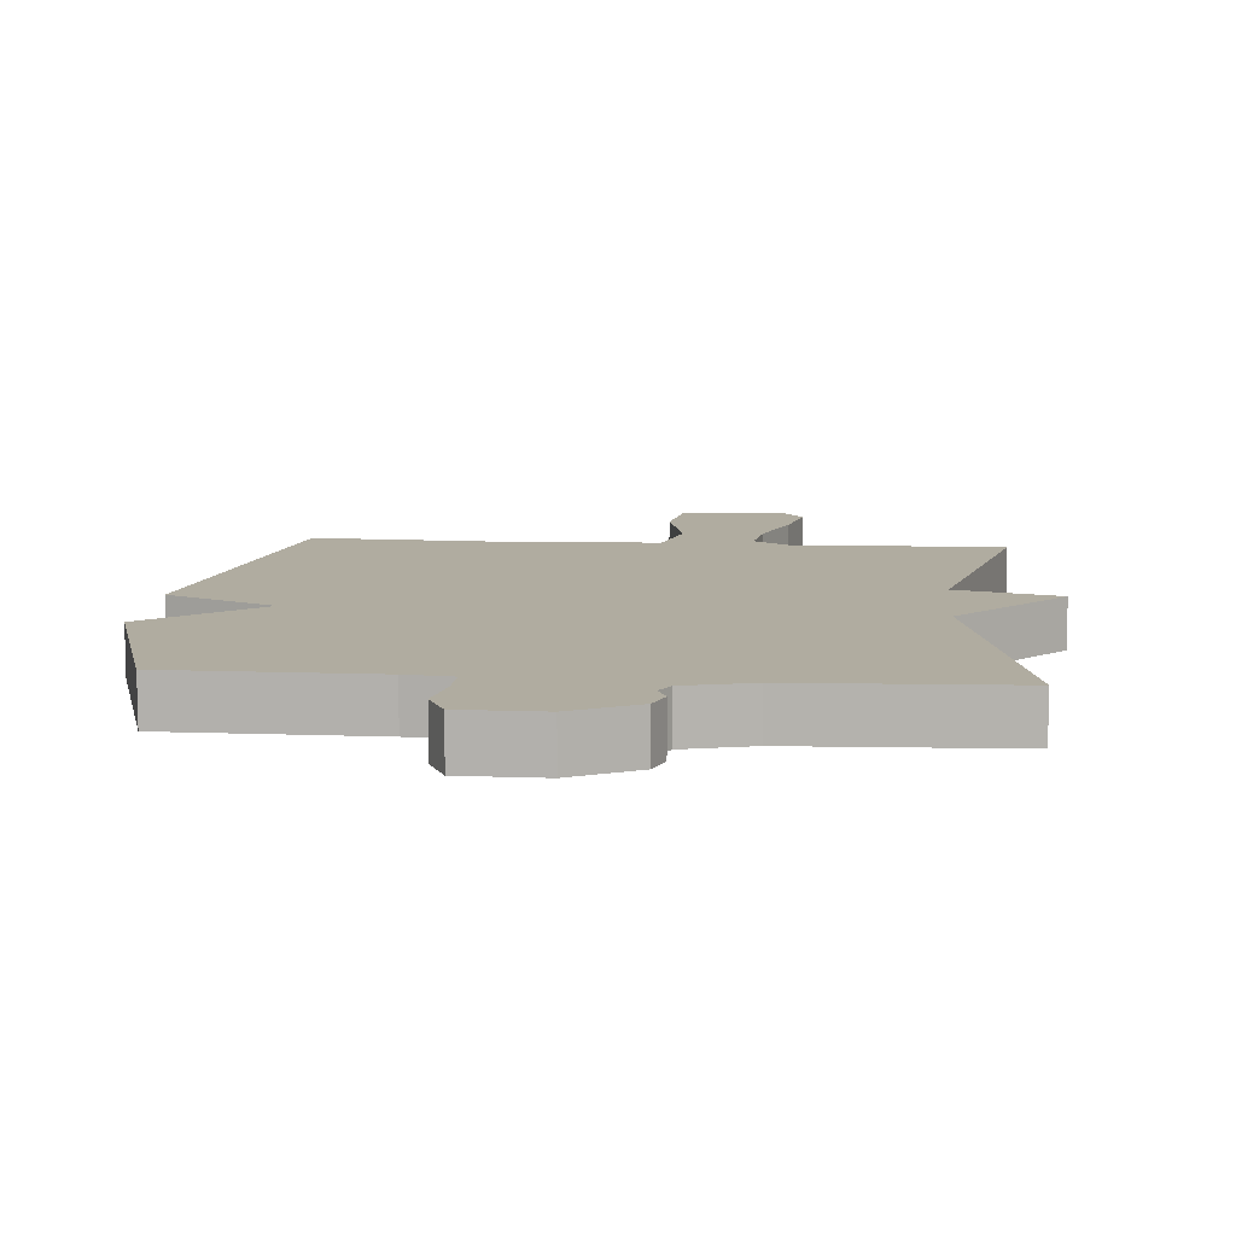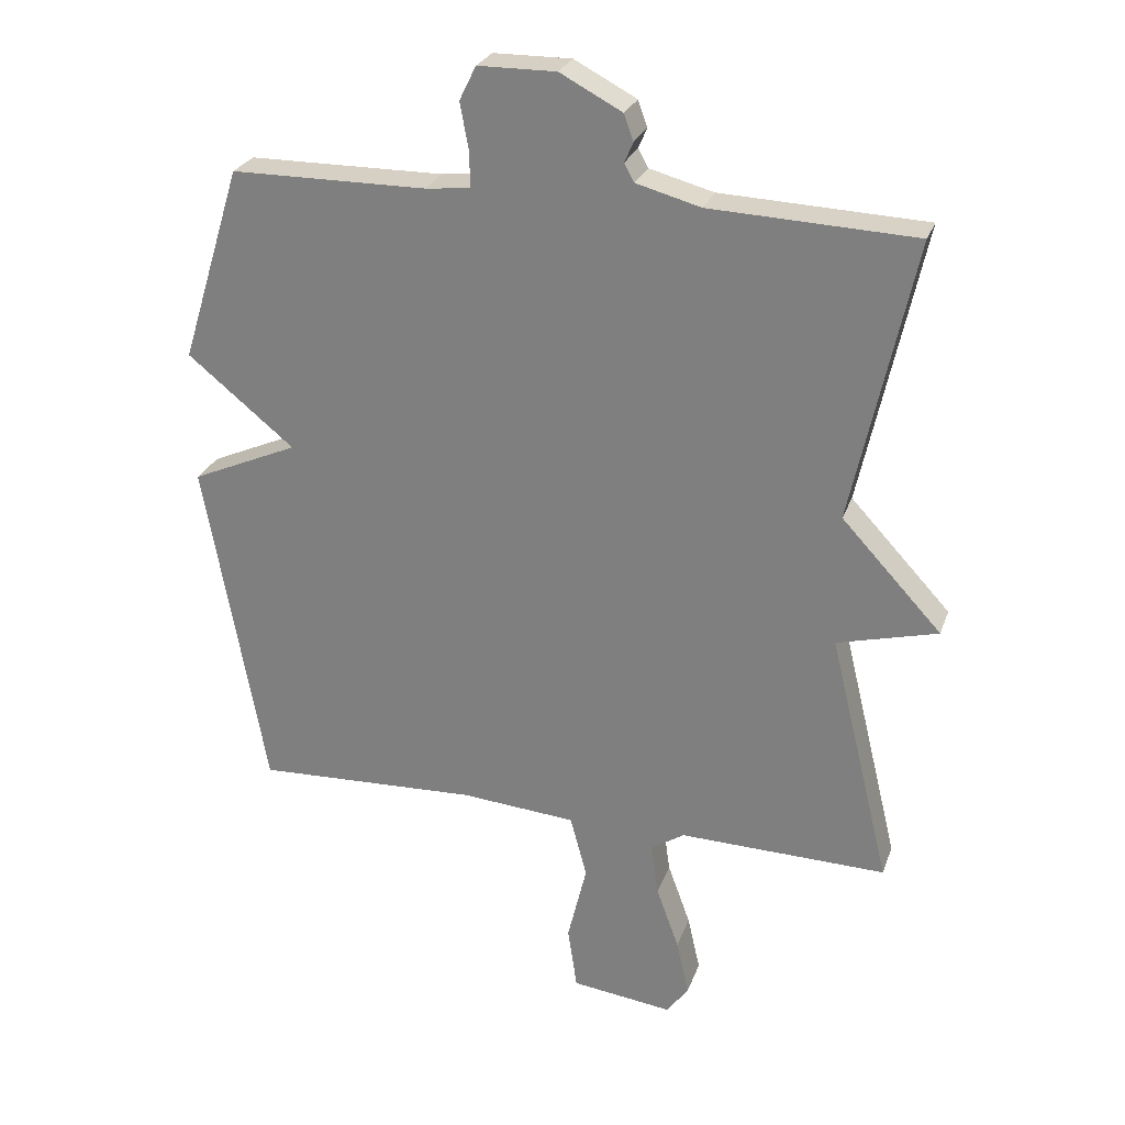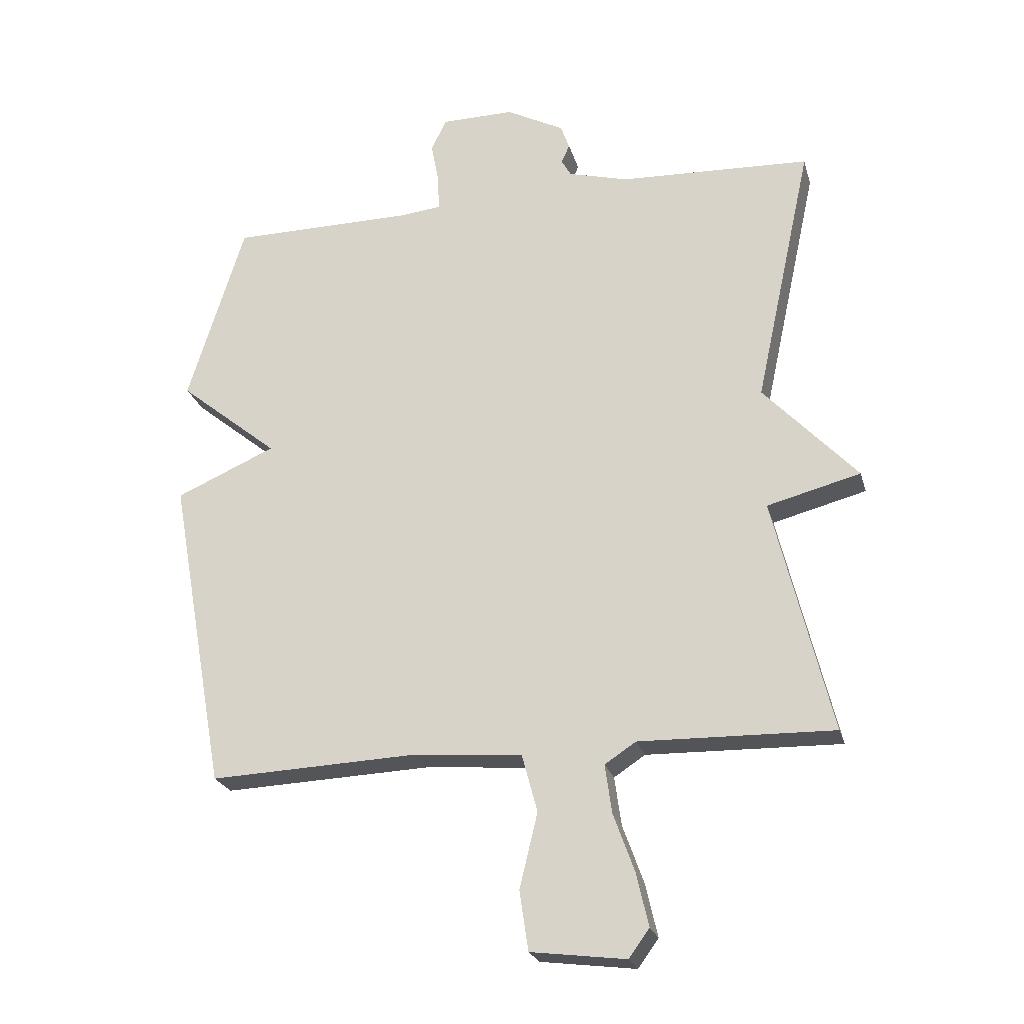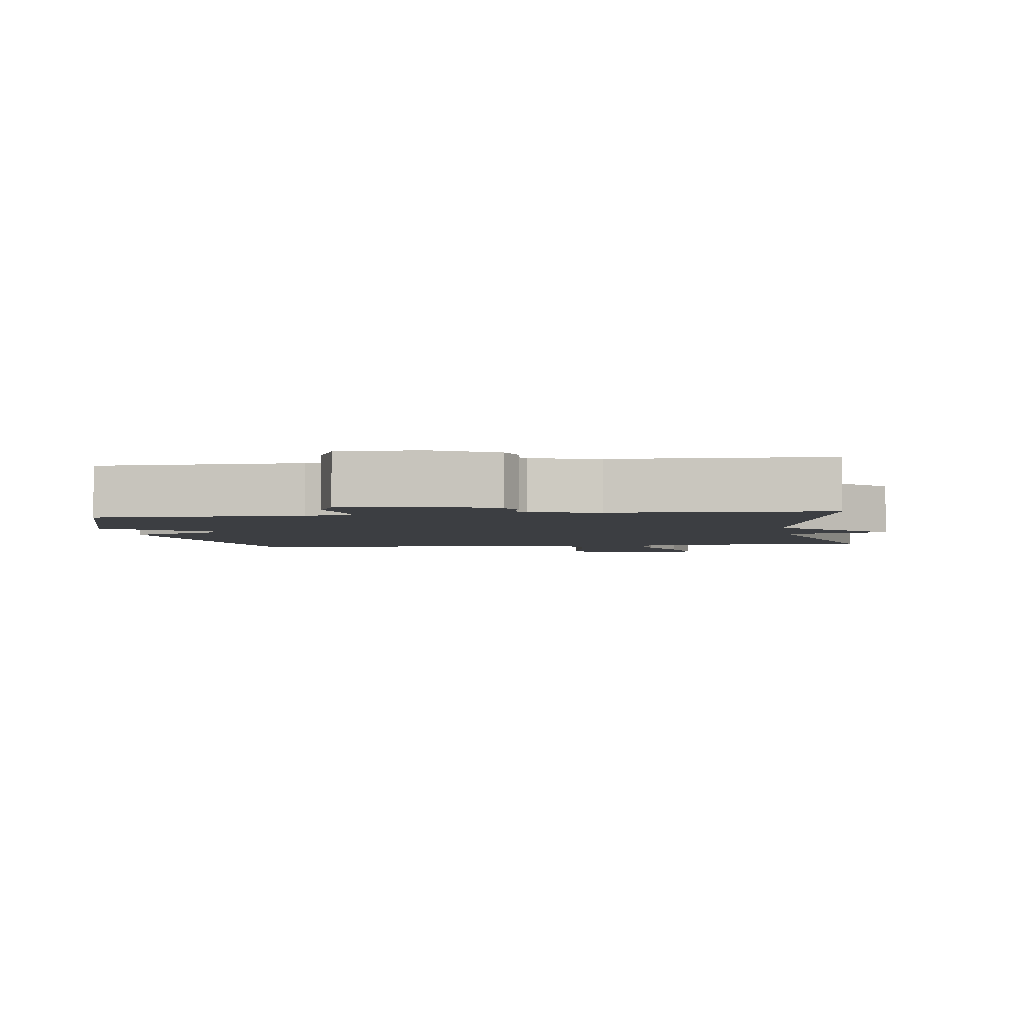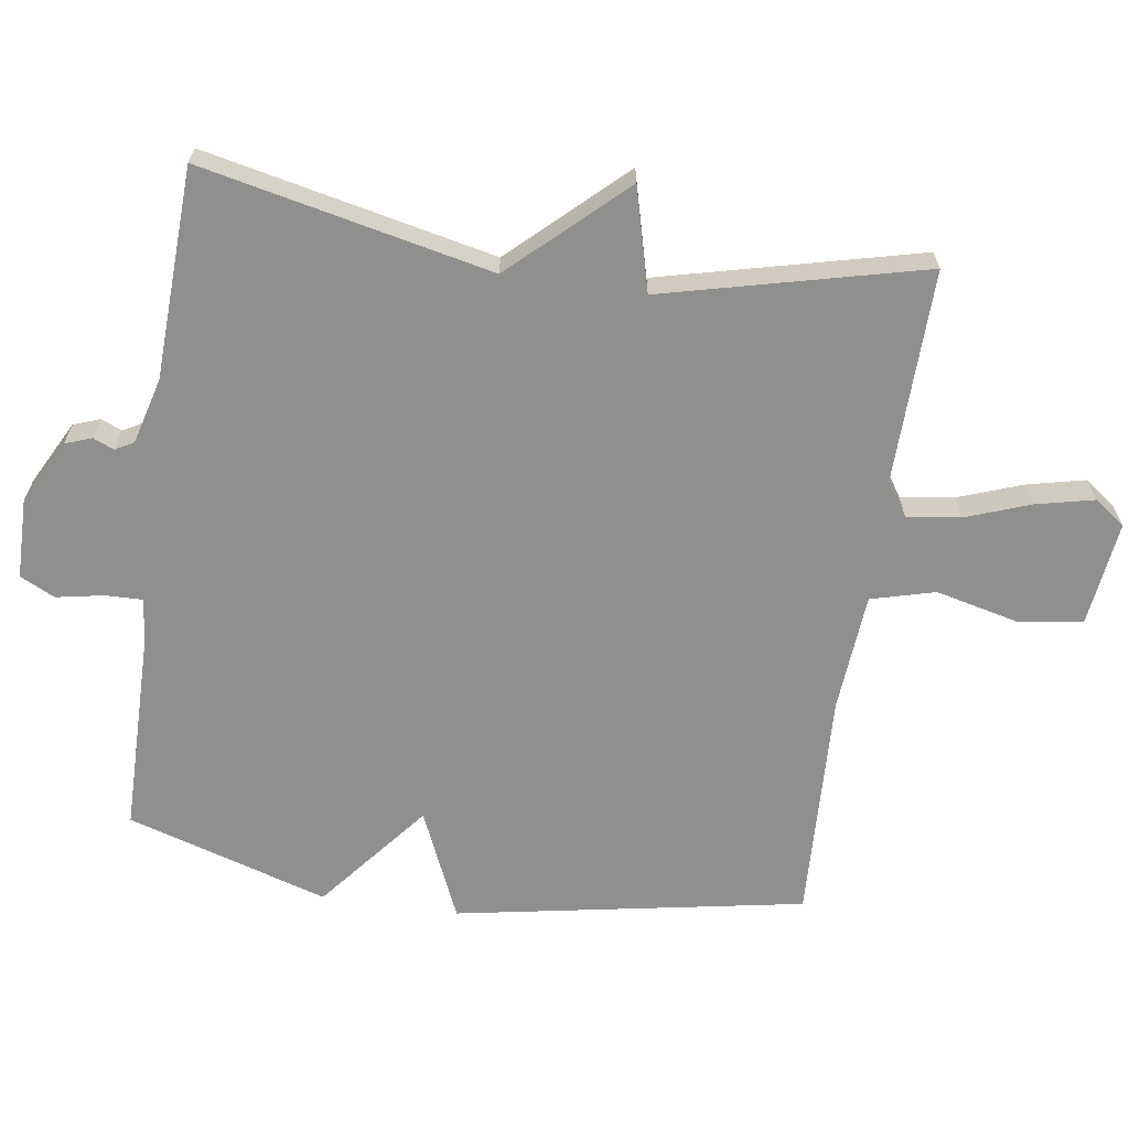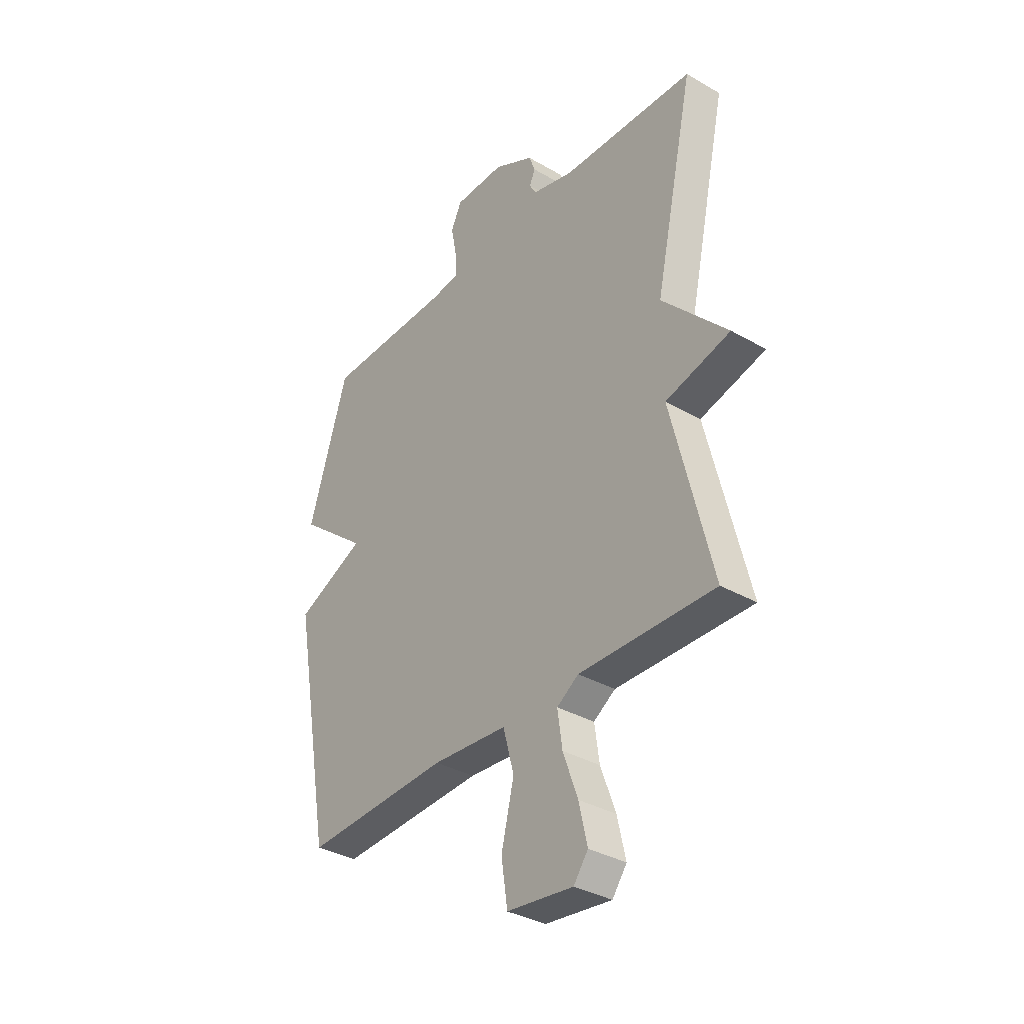
<metadata>
{"format":"obj","ext":"obj","renderer":"f3d","projection":"perspective","resolution":1024,"background":"white","views":[{"elev":10.0,"azim":5.1,"up":"+Y"},{"elev":26.4,"azim":17.3,"up":"+Z"},{"elev":-23.6,"azim":14.5,"up":"+Z"},{"elev":-3.2,"azim":8.7,"up":"+Y"},{"elev":-65.1,"azim":81.7,"up":"+Y"},{"elev":-35.2,"azim":52.6,"up":"+Z"}]}
</metadata>
<code>
v 0.5 0.07 -0.5
v 0.189 0.07 -0.493
v 0.139 0.07 -0.526
v 0.15 0.07 -0.604
v 0.184 0.07 -0.698
v 0.203 0.07 -0.782
v 0.17 0.07 -0.827
v 0.018 0.07 -0.808
v 0.004 0.07 -0.713
v 0.033 0.07 -0.593
v 0.008 0.07 -0.5
v -0.165 0.07 -0.486
v -0.5 0.07 -0.5
v -0.591 0.07 0.007
v -0.431 0.07 0.077
v -0.591 0.07 0.207
v -0.5 0.07 0.5
v -0.207 0.07 0.502
v -0.14 0.07 0.509
v -0.141 0.07 0.563
v -0.154 0.07 0.632
v -0.129 0.07 0.683
v -0.012 0.07 0.684
v 0.081 0.07 0.635
v 0.095 0.07 0.596
v 0.082 0.07 0.566
v 0.097 0.07 0.539
v 0.193 0.07 0.513
v 0.5 0.07 0.5
v 0.408 0.07 0.078
v 0.558 0.07 -0.083
v 0.408 0.07 -0.122
v 0.5 0 -0.5
v 0.189 0 -0.493
v 0.139 0 -0.526
v 0.15 0 -0.604
v 0.184 0 -0.698
v 0.203 0 -0.782
v 0.17 0 -0.827
v 0.018 0 -0.808
v 0.004 0 -0.713
v 0.033 0 -0.593
v 0.008 0 -0.5
v -0.165 0 -0.486
v -0.5 0 -0.5
v -0.591 0 0.007
v -0.431 0 0.077
v -0.591 0 0.207
v -0.5 0 0.5
v -0.207 0 0.502
v -0.14 0 0.509
v -0.141 0 0.563
v -0.154 0 0.632
v -0.129 0 0.683
v -0.012 0 0.684
v 0.081 0 0.635
v 0.095 0 0.596
v 0.082 0 0.566
v 0.097 0 0.539
v 0.193 0 0.513
v 0.5 0 0.5
v 0.408 0 0.078
v 0.558 0 -0.083
v 0.408 0 -0.122
f 30 31 32
f 28 29 30
f 27 28 30 32
f 32 1 2
f 27 32 2
f 26 27 2
f 24 25 26
f 23 24 26
f 22 23 26
f 21 22 26
f 20 21 26
f 26 2 3
f 20 26 3
f 19 20 3
f 15 16 17 18
f 19 3 4
f 18 19 4
f 15 18 4
f 12 13 14 15
f 11 12 15
f 8 9 10
f 7 8 10
f 6 7 10
f 5 6 10
f 4 5 10
f 4 10 11
f 4 11 15
f 64 63 62
f 62 61 60
f 64 62 60 59
f 34 33 64
f 34 64 59
f 34 59 58
f 58 57 56
f 58 56 55
f 58 55 54
f 58 54 53
f 58 53 52
f 35 34 58
f 35 58 52
f 35 52 51
f 50 49 48 47
f 36 35 51
f 36 51 50
f 36 50 47
f 47 46 45 44
f 47 44 43
f 42 41 40
f 42 40 39
f 42 39 38
f 42 38 37
f 42 37 36
f 43 42 36
f 47 43 36
f 1 33 34 2
f 2 34 35 3
f 3 35 36 4
f 4 36 37 5
f 5 37 38 6
f 6 38 39 7
f 7 39 40 8
f 8 40 41 9
f 9 41 42 10
f 10 42 43 11
f 11 43 44 12
f 12 44 45 13
f 13 45 46 14
f 14 46 47 15
f 15 47 48 16
f 16 48 49 17
f 17 49 50 18
f 18 50 51 19
f 19 51 52 20
f 20 52 53 21
f 21 53 54 22
f 22 54 55 23
f 23 55 56 24
f 24 56 57 25
f 25 57 58 26
f 26 58 59 27
f 27 59 60 28
f 28 60 61 29
f 29 61 62 30
f 30 62 63 31
f 31 63 64 32
f 32 64 33 1

</code>
